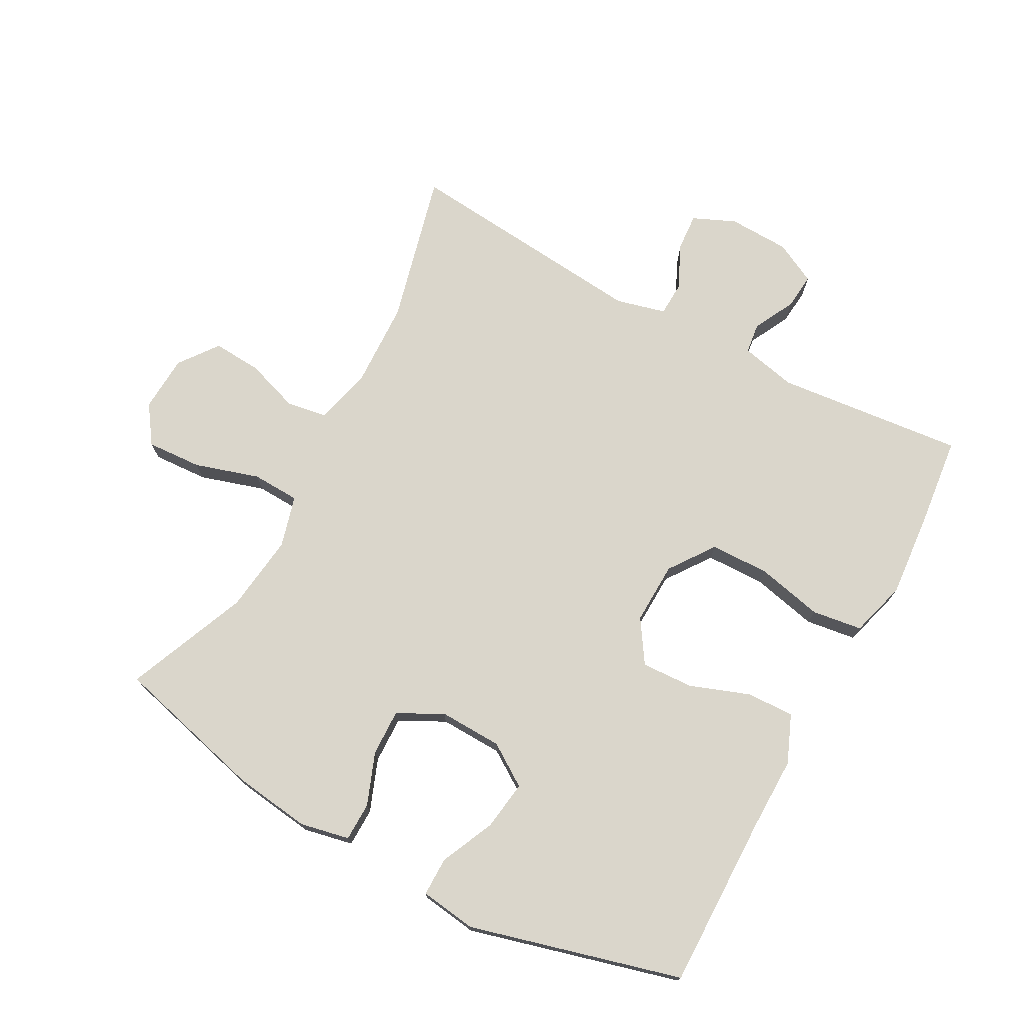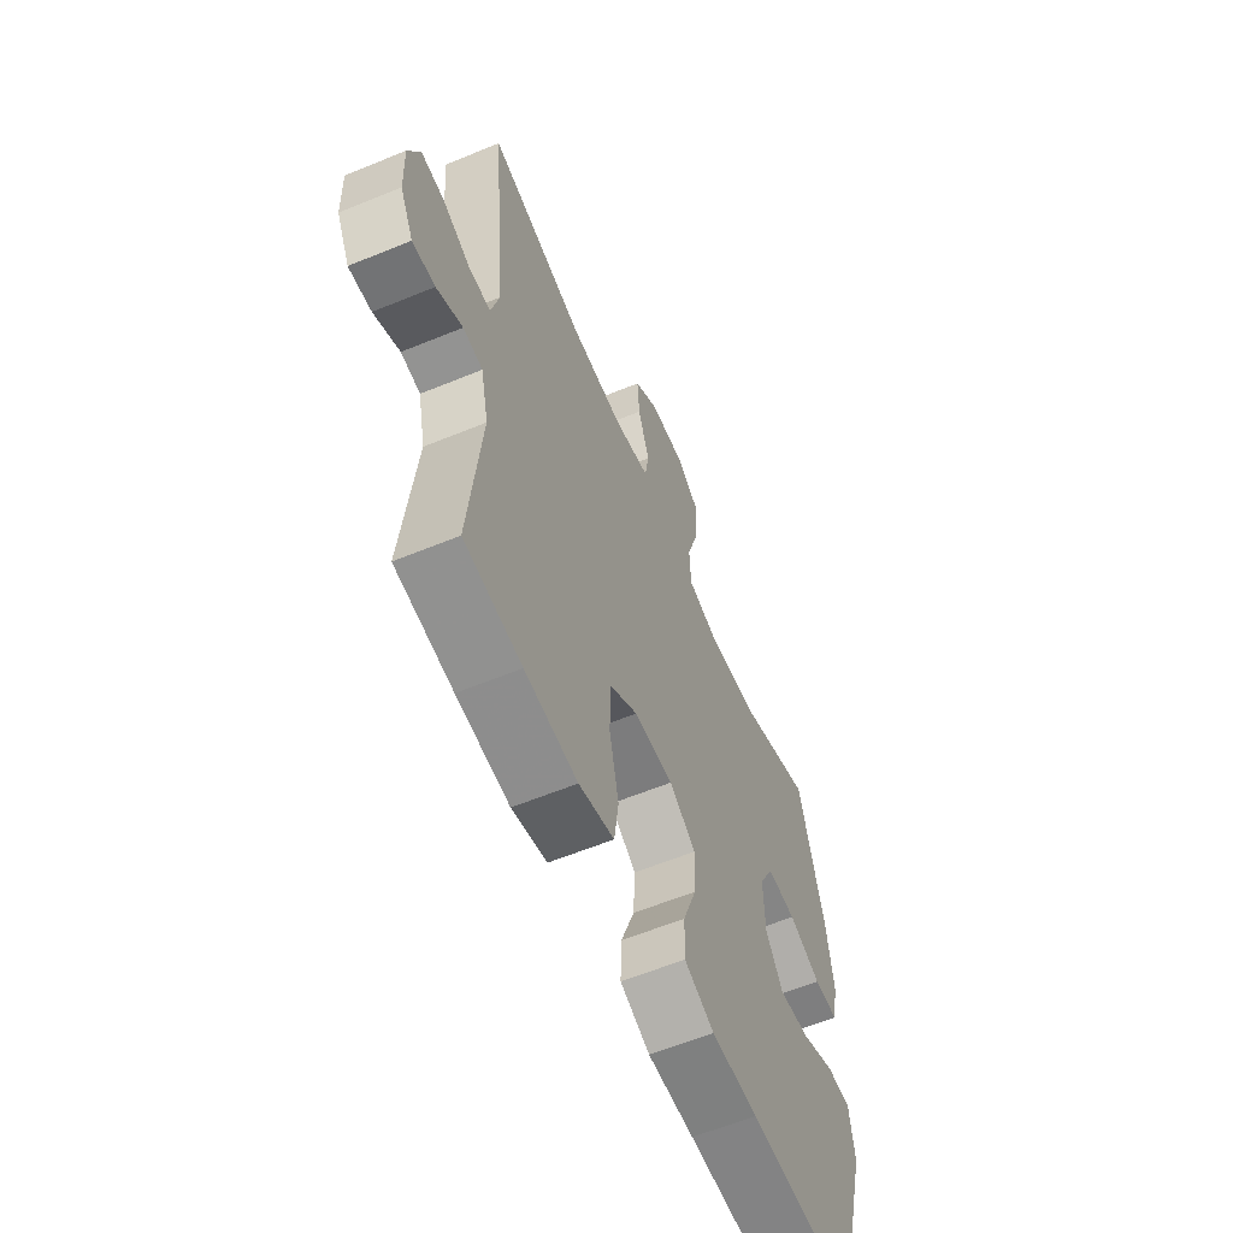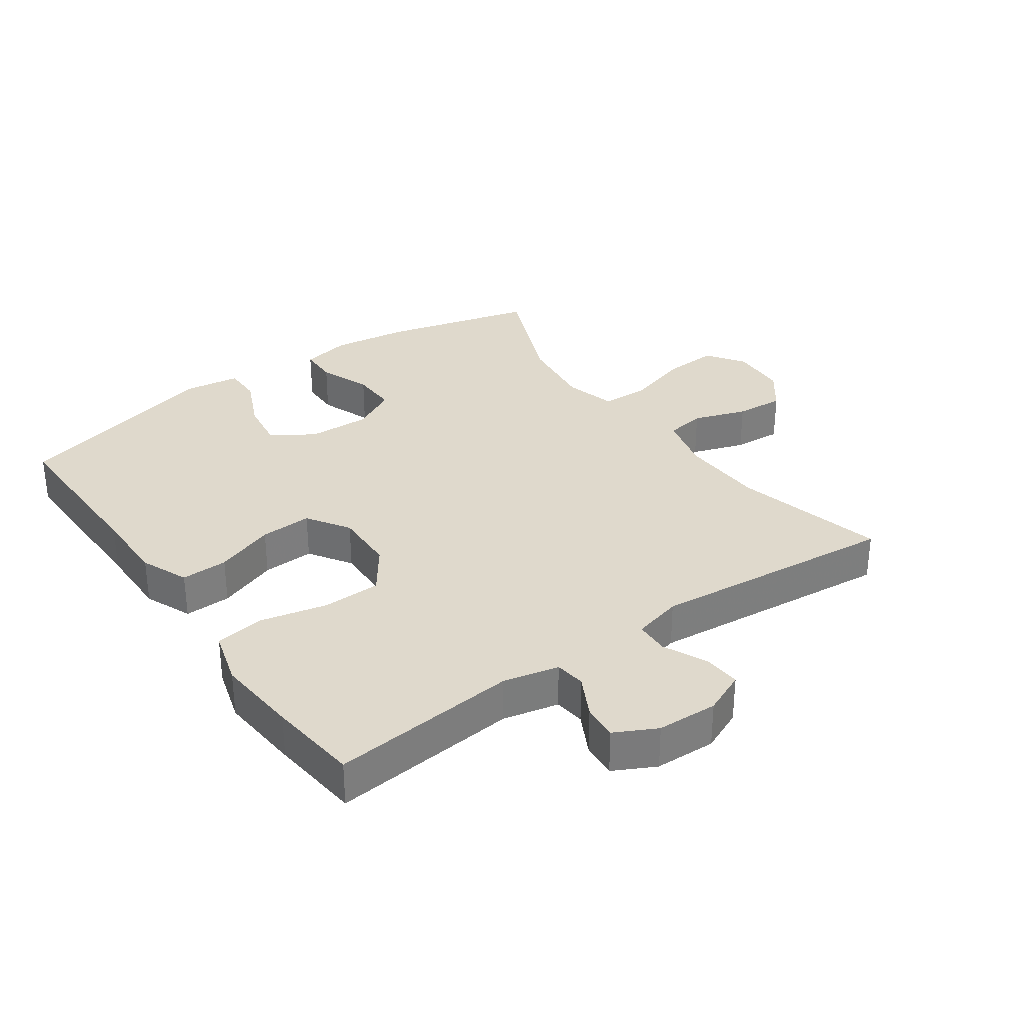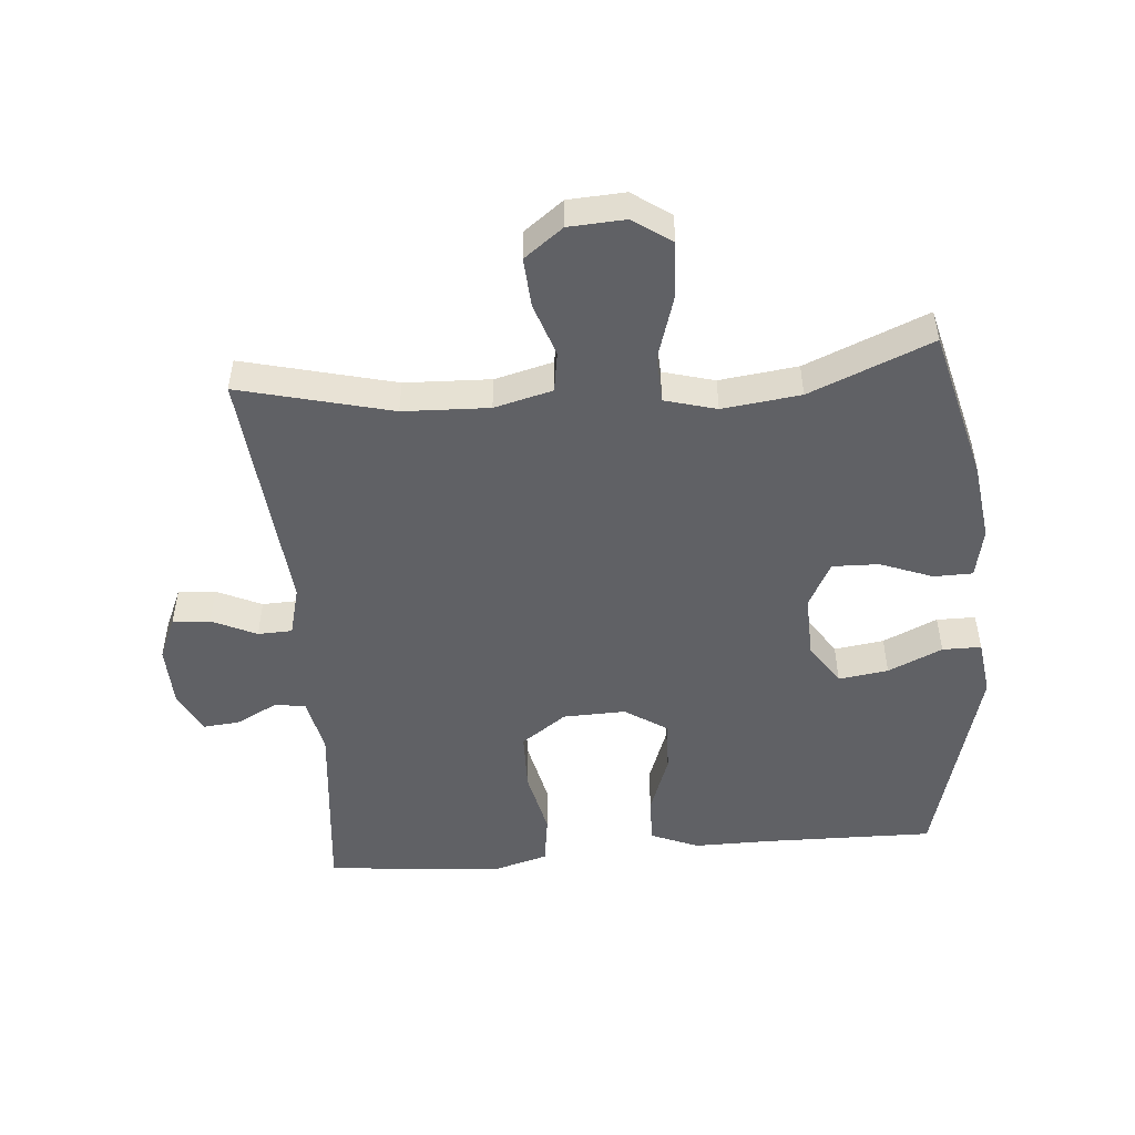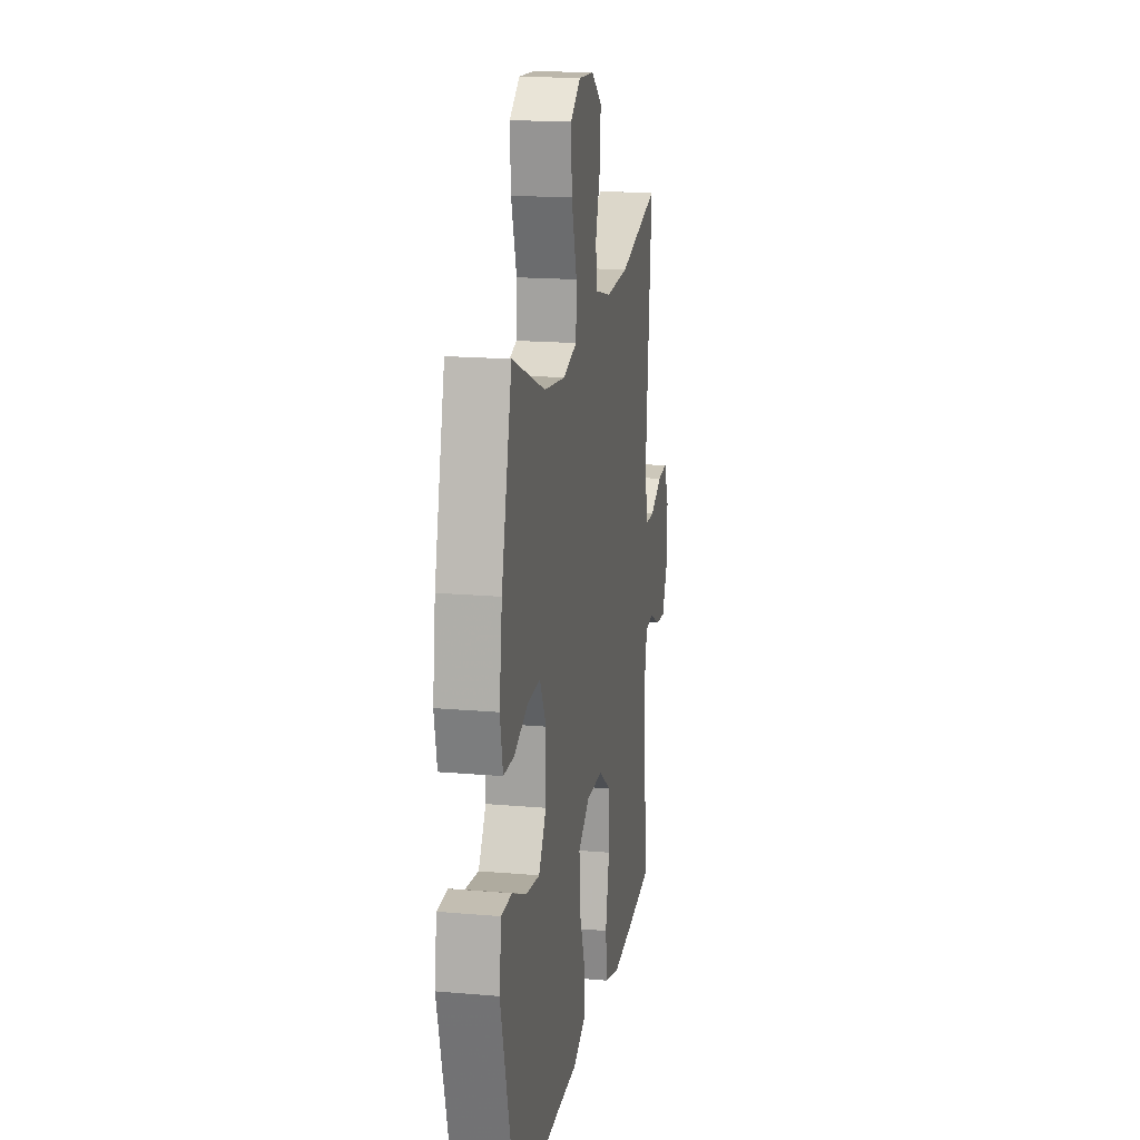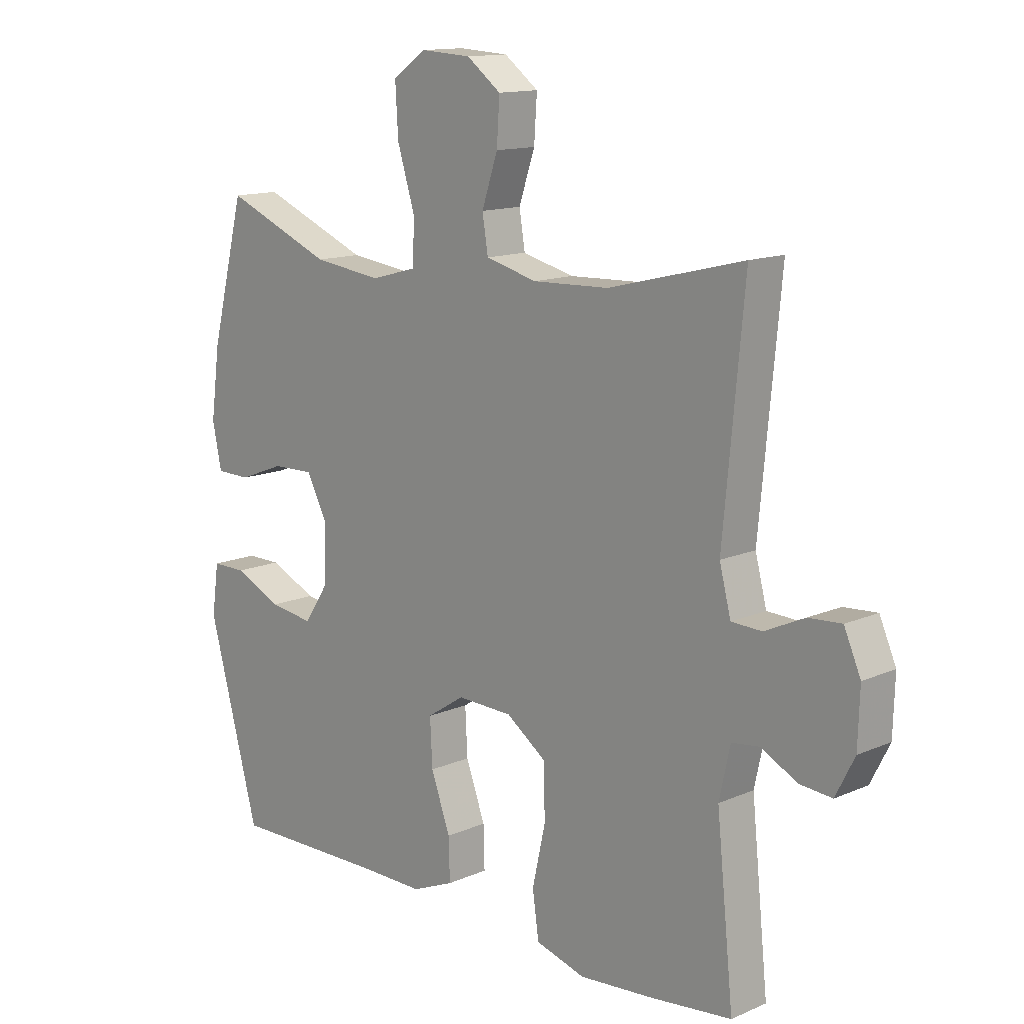
<metadata>
{"format":"obj","ext":"obj","renderer":"f3d","projection":"perspective","resolution":1024,"background":"white","views":[{"elev":73.8,"azim":118.5,"up":"+Y"},{"elev":-60.4,"azim":-67.2,"up":"+Z"},{"elev":32.3,"azim":-125.1,"up":"+Y"},{"elev":-49.8,"azim":4.8,"up":"+Y"},{"elev":17.5,"azim":99.8,"up":"+Z"},{"elev":13.5,"azim":-134.3,"up":"+Z"}]}
</metadata>
<code>
v -0.5 0.07 -0.5
v -0.47 0.07 -0.208
v -0.489 0.07 -0.121
v -0.537 0.07 -0.115
v -0.601 0.07 -0.148
v -0.657 0.07 -0.153
v -0.69 0.07 -0.088
v -0.693 0.07 0.007
v -0.664 0.07 0.073
v -0.606 0.07 0.069
v -0.537 0.07 0.037
v -0.484 0.07 0.039
v -0.464 0.07 0.116
v -0.5 0.07 0.5
v -0.264 0.07 0.441
v -0.131 0.07 0.436
v -0.041 0.07 0.459
v -0.031 0.07 0.521
v -0.059 0.07 0.604
v -0.064 0.07 0.68
v -0.004 0.07 0.725
v 0.084 0.07 0.73
v 0.143 0.07 0.689
v 0.138 0.07 0.603
v 0.107 0.07 0.503
v 0.11 0.07 0.429
v 0.19 0.07 0.407
v 0.311 0.07 0.422
v 0.5 0.07 0.5
v 0.56 0.07 0.265
v 0.576 0.07 0.145
v 0.56 0.07 0.068
v 0.5 0.07 0.067
v 0.419 0.07 0.098
v 0.347 0.07 0.1
v 0.31 0.07 0.03
v 0.313 0.07 -0.068
v 0.356 0.07 -0.133
v 0.433 0.07 -0.122
v 0.517 0.07 -0.084
v 0.577 0.07 -0.084
v 0.589 0.07 -0.171
v 0.5 0.07 -0.5
v 0.232 0.07 -0.496
v 0.116 0.07 -0.497
v 0.042 0.07 -0.466
v 0.044 0.07 -0.393
v 0.078 0.07 -0.3
v 0.082 0.07 -0.219
v 0.016 0.07 -0.176
v -0.081 0.07 -0.179
v -0.151 0.07 -0.229
v -0.153 0.07 -0.321
v -0.13 0.07 -0.424
v -0.141 0.07 -0.502
v -0.228 0.07 -0.527
v -0.358 0.07 -0.516
v -0.5 0 -0.5
v -0.47 0 -0.208
v -0.489 0 -0.121
v -0.537 0 -0.115
v -0.601 0 -0.148
v -0.657 0 -0.153
v -0.69 0 -0.088
v -0.693 0 0.007
v -0.664 0 0.073
v -0.606 0 0.069
v -0.537 0 0.037
v -0.484 0 0.039
v -0.464 0 0.116
v -0.5 0 0.5
v -0.264 0 0.441
v -0.131 0 0.436
v -0.041 0 0.459
v -0.031 0 0.521
v -0.059 0 0.604
v -0.064 0 0.68
v -0.004 0 0.725
v 0.084 0 0.73
v 0.143 0 0.689
v 0.138 0 0.603
v 0.107 0 0.503
v 0.11 0 0.429
v 0.19 0 0.407
v 0.311 0 0.422
v 0.5 0 0.5
v 0.56 0 0.265
v 0.576 0 0.145
v 0.56 0 0.068
v 0.5 0 0.067
v 0.419 0 0.098
v 0.347 0 0.1
v 0.31 0 0.03
v 0.313 0 -0.068
v 0.356 0 -0.133
v 0.433 0 -0.122
v 0.517 0 -0.084
v 0.577 0 -0.084
v 0.589 0 -0.171
v 0.5 0 -0.5
v 0.232 0 -0.496
v 0.116 0 -0.497
v 0.042 0 -0.466
v 0.044 0 -0.393
v 0.078 0 -0.3
v 0.082 0 -0.219
v 0.016 0 -0.176
v -0.081 0 -0.179
v -0.151 0 -0.229
v -0.153 0 -0.321
v -0.13 0 -0.424
v -0.141 0 -0.502
v -0.228 0 -0.527
v -0.358 0 -0.516
f 56 57 1 2
f 53 54 55 56
f 52 53 56 2
f 51 52 2 3
f 50 51 3
f 45 46 47 48
f 44 45 48 49
f 43 44 49
f 42 43 49
f 39 40 41 42
f 38 39 42 49
f 37 38 49 50
f 31 32 33 34
f 31 34 35
f 28 29 30 31
f 27 28 31 35
f 26 27 35 36
f 22 23 24 25
f 22 25 26
f 21 22 26
f 18 19 20 21
f 18 21 26
f 17 18 26 36
f 13 14 15
f 12 13 15 16
f 8 9 10 11
f 8 11 12
f 7 8 12
f 4 5 6 7
f 4 7 12
f 17 36 37 50
f 12 16 17 50
f 3 4 12 50
f 59 58 114 113
f 113 112 111 110
f 59 113 110 109
f 60 59 109 108
f 60 108 107
f 105 104 103 102
f 106 105 102 101
f 106 101 100
f 106 100 99
f 99 98 97 96
f 106 99 96 95
f 107 106 95 94
f 91 90 89 88
f 92 91 88
f 88 87 86 85
f 92 88 85 84
f 93 92 84 83
f 82 81 80 79
f 83 82 79
f 83 79 78
f 78 77 76 75
f 83 78 75
f 93 83 75 74
f 72 71 70
f 73 72 70 69
f 68 67 66 65
f 69 68 65
f 69 65 64
f 64 63 62 61
f 69 64 61
f 107 94 93 74
f 107 74 73 69
f 107 69 61 60
f 1 58 59 2
f 2 59 60 3
f 3 60 61 4
f 4 61 62 5
f 5 62 63 6
f 6 63 64 7
f 7 64 65 8
f 8 65 66 9
f 9 66 67 10
f 10 67 68 11
f 11 68 69 12
f 12 69 70 13
f 13 70 71 14
f 14 71 72 15
f 15 72 73 16
f 16 73 74 17
f 17 74 75 18
f 18 75 76 19
f 19 76 77 20
f 20 77 78 21
f 21 78 79 22
f 22 79 80 23
f 23 80 81 24
f 24 81 82 25
f 25 82 83 26
f 26 83 84 27
f 27 84 85 28
f 28 85 86 29
f 29 86 87 30
f 30 87 88 31
f 31 88 89 32
f 32 89 90 33
f 33 90 91 34
f 34 91 92 35
f 35 92 93 36
f 36 93 94 37
f 37 94 95 38
f 38 95 96 39
f 39 96 97 40
f 40 97 98 41
f 41 98 99 42
f 42 99 100 43
f 43 100 101 44
f 44 101 102 45
f 45 102 103 46
f 46 103 104 47
f 47 104 105 48
f 48 105 106 49
f 49 106 107 50
f 50 107 108 51
f 51 108 109 52
f 52 109 110 53
f 53 110 111 54
f 54 111 112 55
f 55 112 113 56
f 56 113 114 57
f 57 114 58 1

</code>
